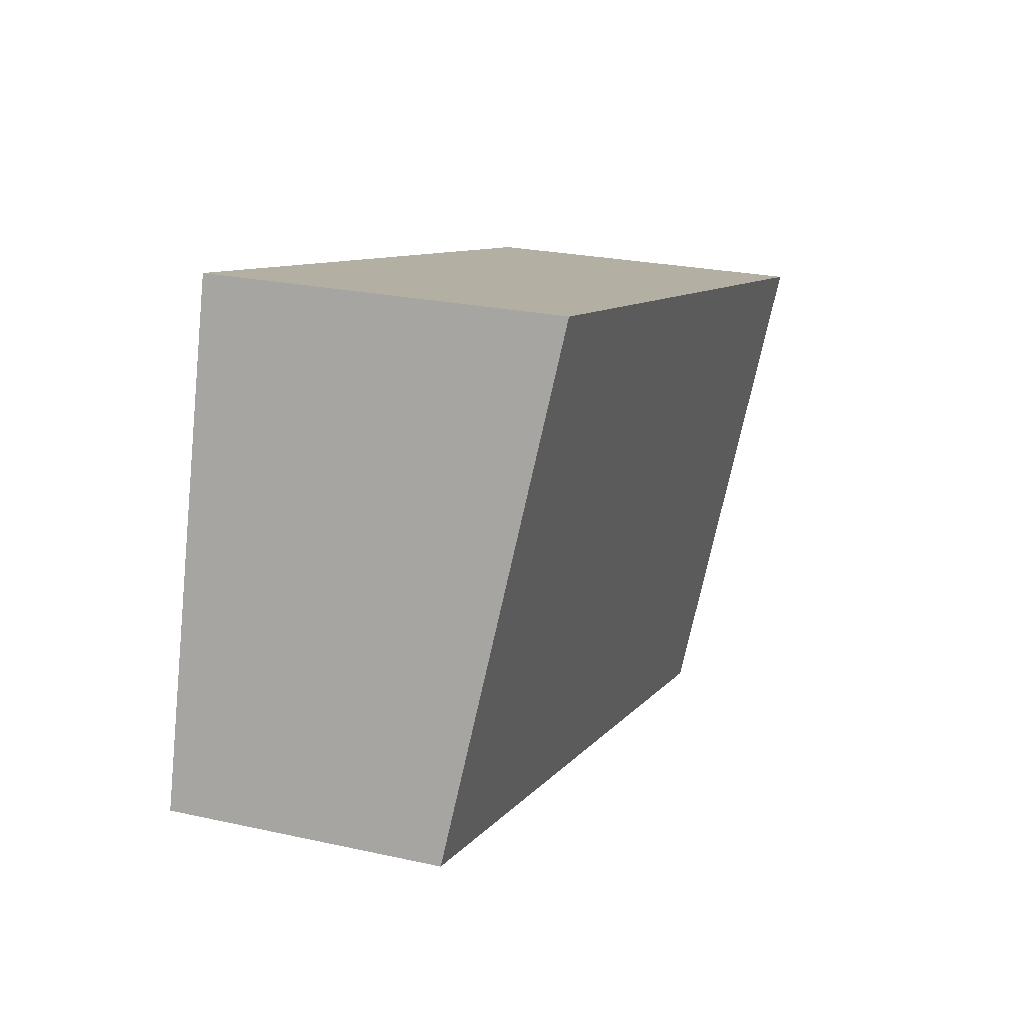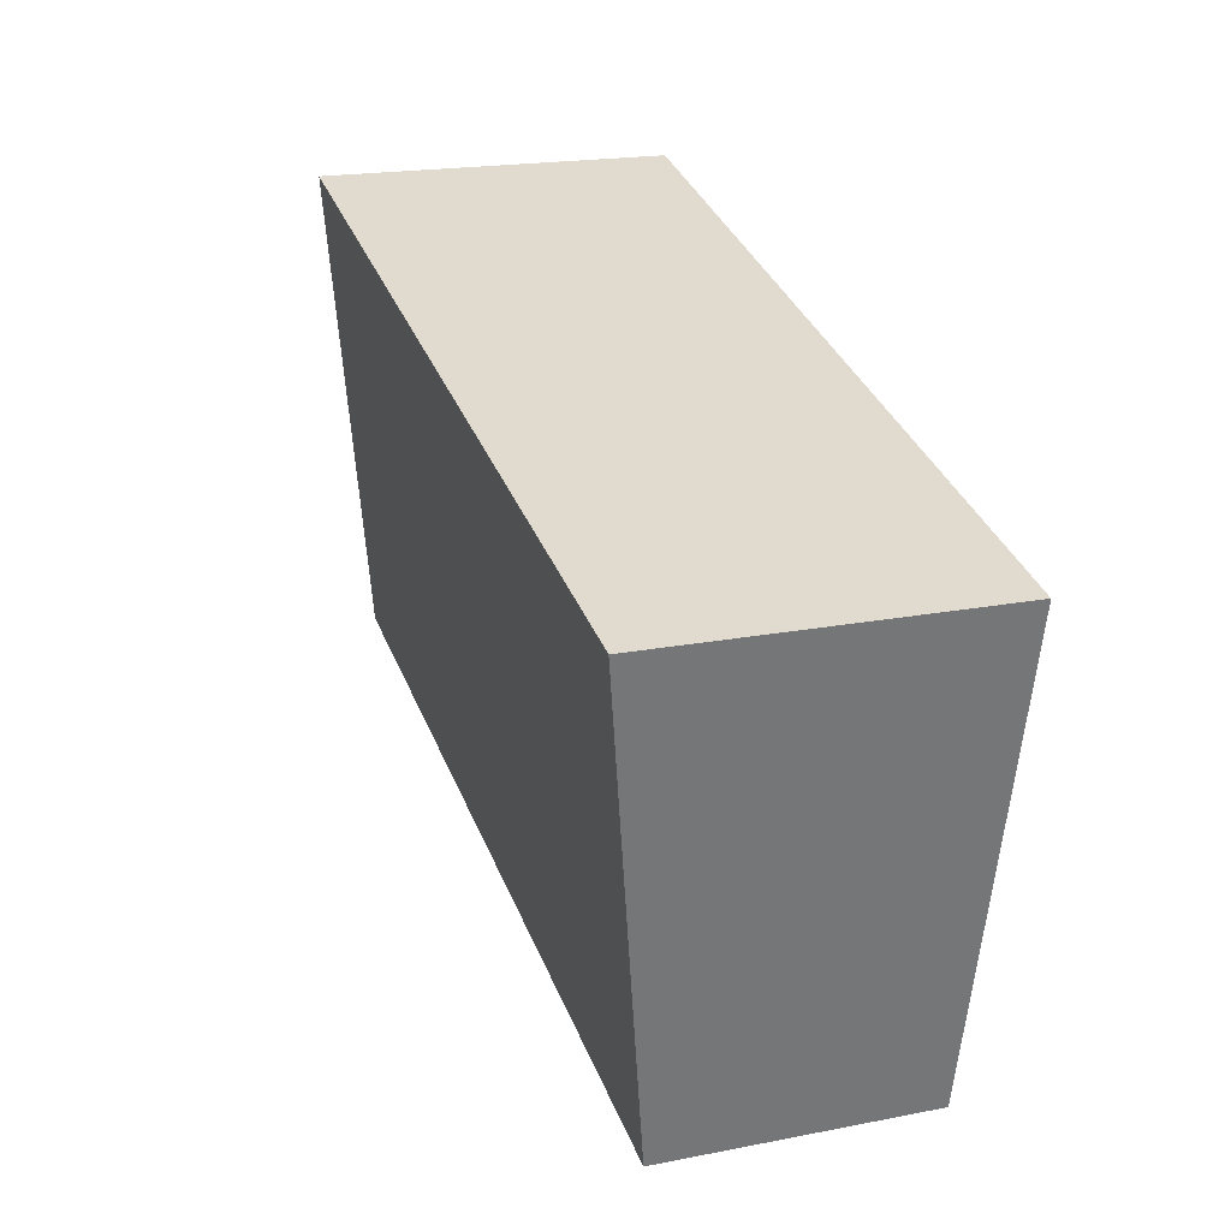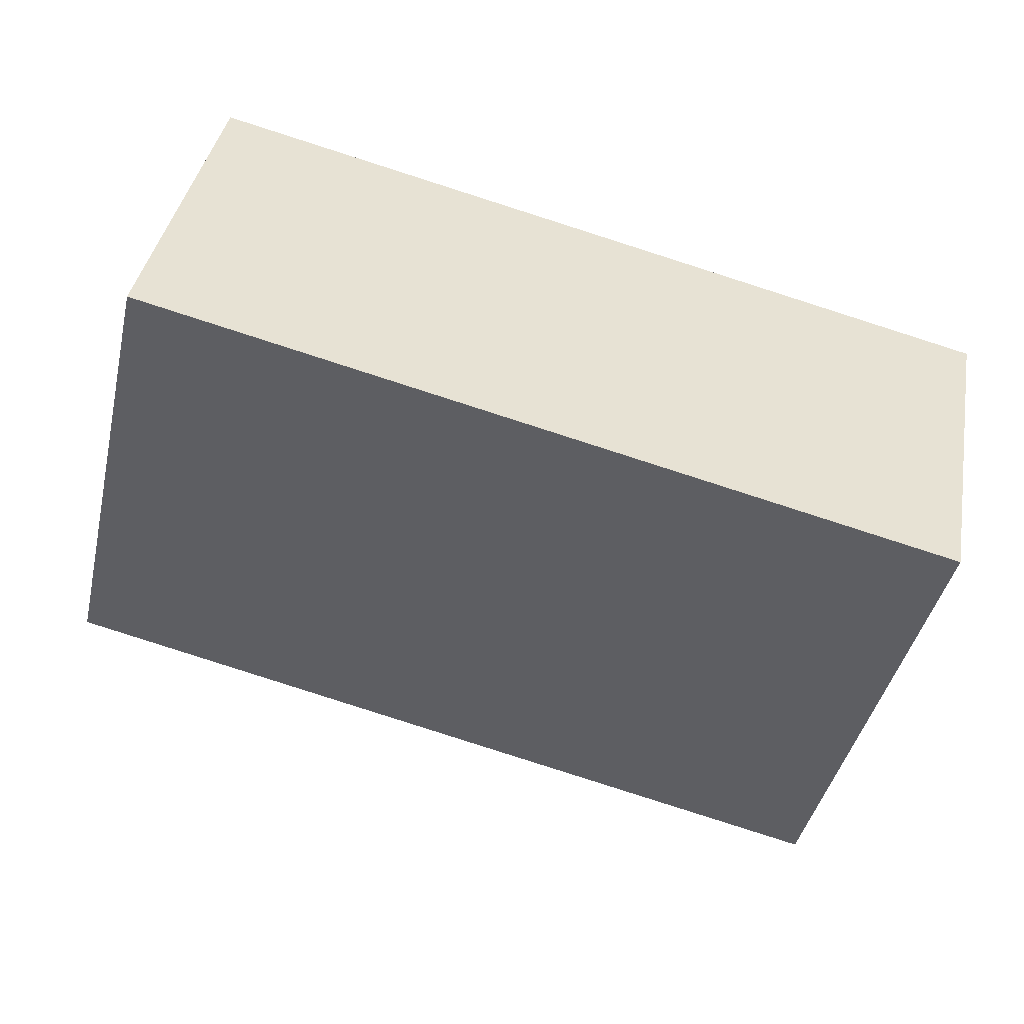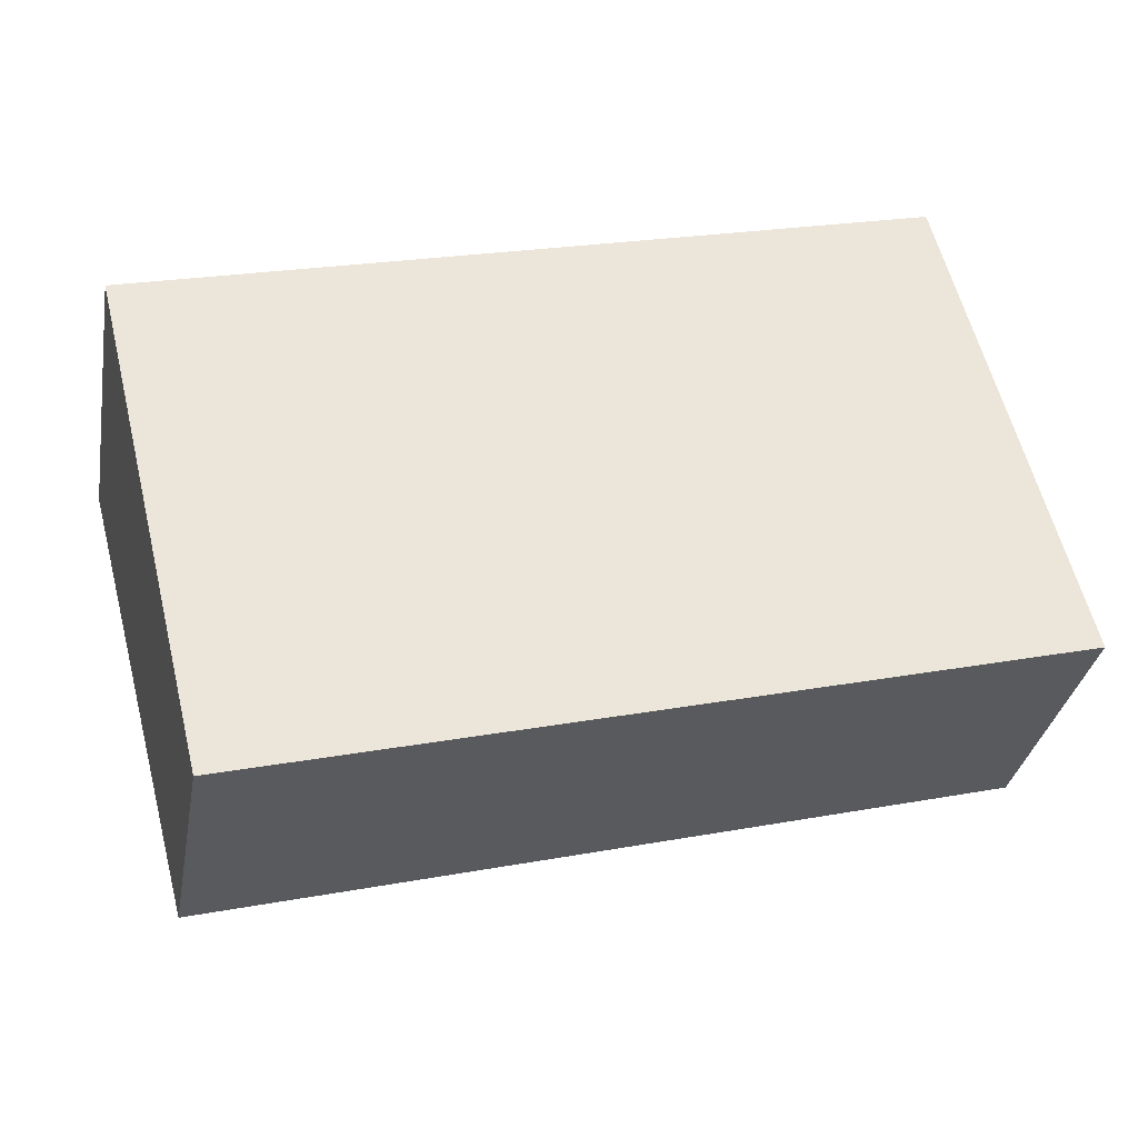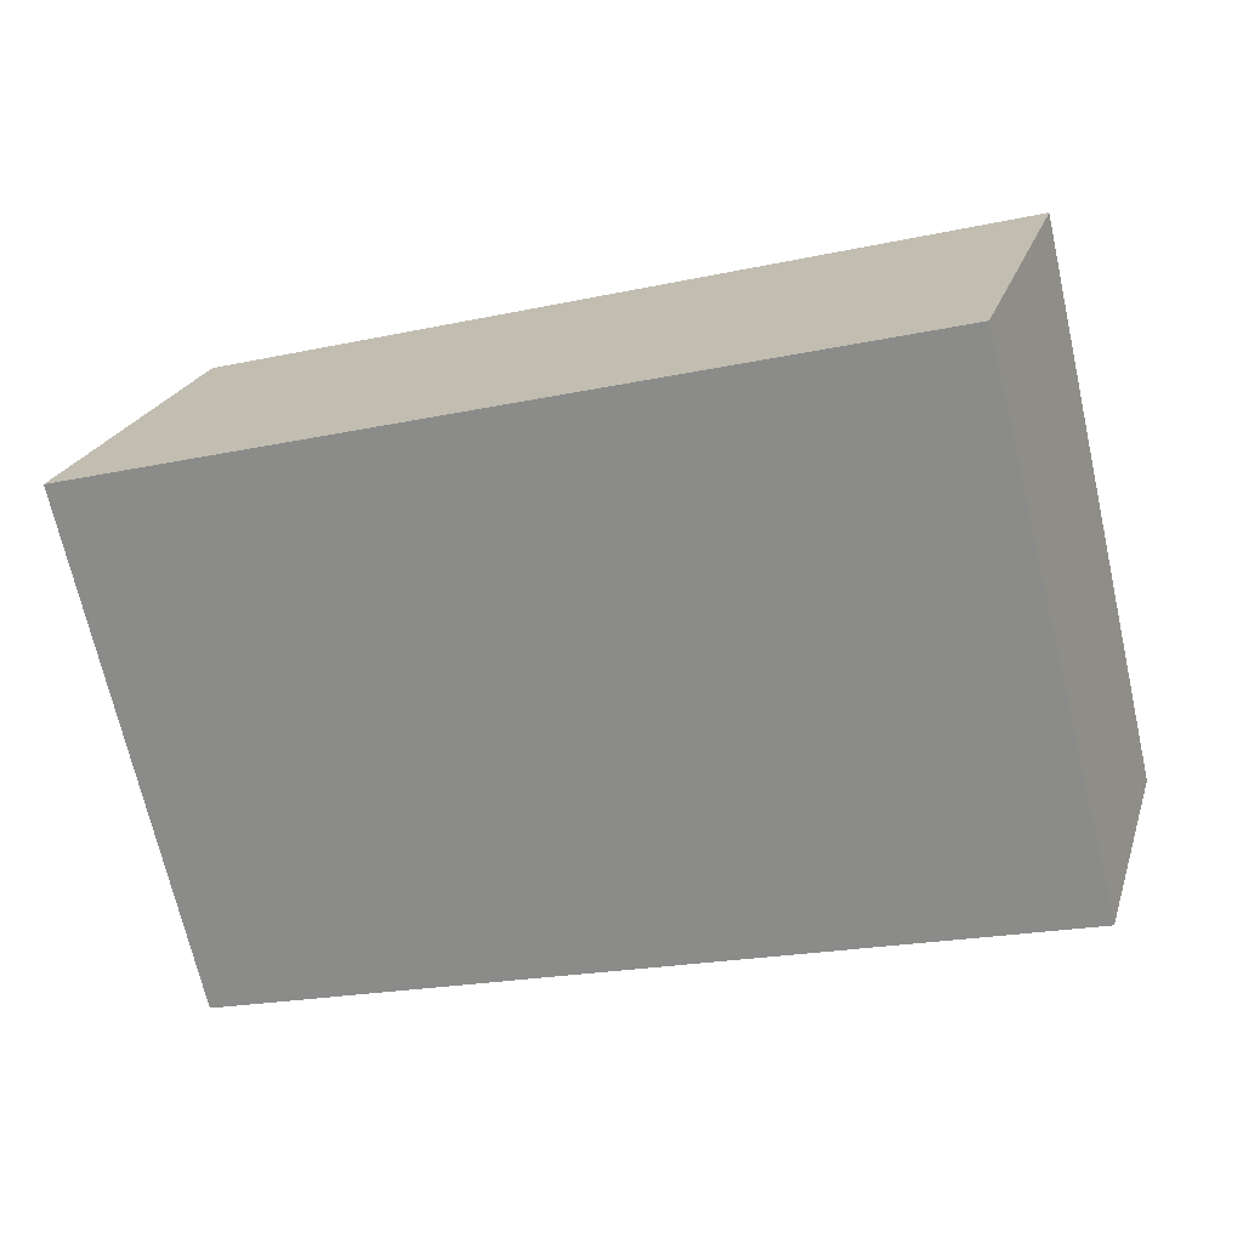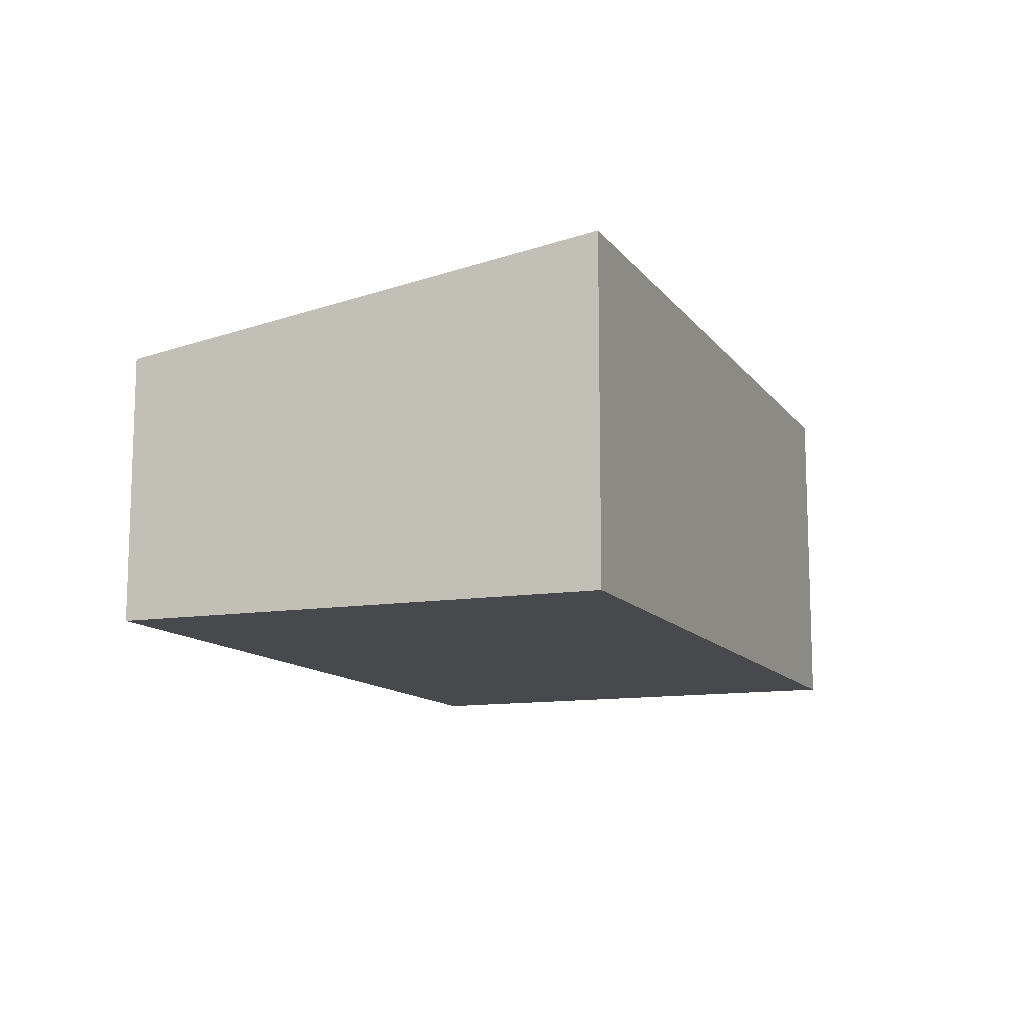
<metadata>
{"format":"obj","ext":"obj","renderer":"f3d","projection":"perspective","resolution":1024,"background":"white","views":[{"elev":24.1,"azim":110.2,"up":"+Z"},{"elev":19.3,"azim":-110.2,"up":"+Z"},{"elev":38.9,"azim":-169.8,"up":"+Z"},{"elev":-32.9,"azim":-10.2,"up":"+Z"},{"elev":22.5,"azim":15.8,"up":"+Z"},{"elev":-12.0,"azim":-82.5,"up":"+Y"}]}
</metadata>
<code>
v  0 3.954 2.421e-16
v  9.55 3.118 -3.471
v  1.371 3.118 -5.584
v  8.996 3.954 2.329
v  10.44 3.118 -3.242
v  10.44 1.985e-16 -3.242
v  1.371 3.419e-16 -5.584
v  9.55 2.125e-16 -3.471
v  0 0 0
v  8.996 -1.426e-16 2.329
g defaultobject
f 1 2 3
f 2 1 4
f 2 4 5
f 6 2 5
f 2 6 3
f 3 6 7
f 7 6 8
f 3 9 1
f 9 3 7
f 9 4 1
f 4 9 10
f 10 5 4
f 5 10 6
f 8 9 7
f 9 8 6
f 9 6 10

</code>
